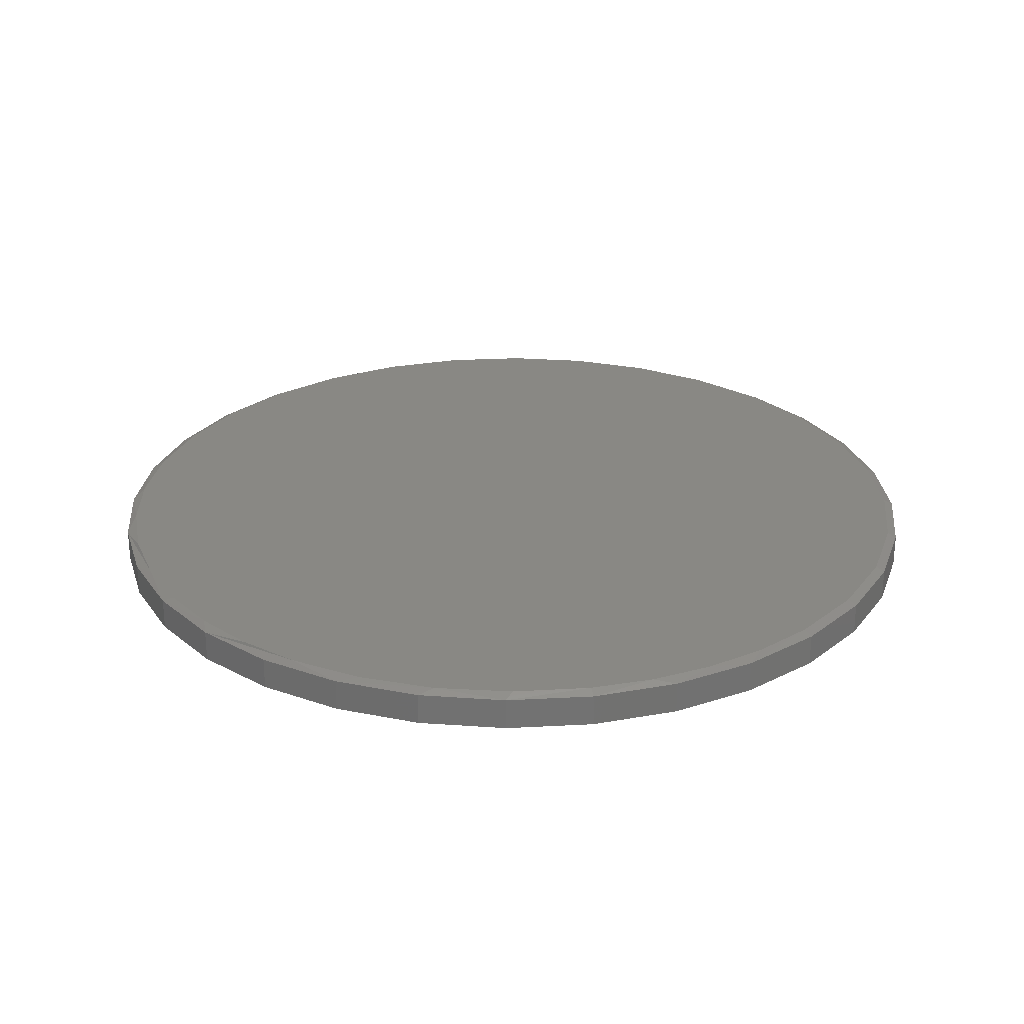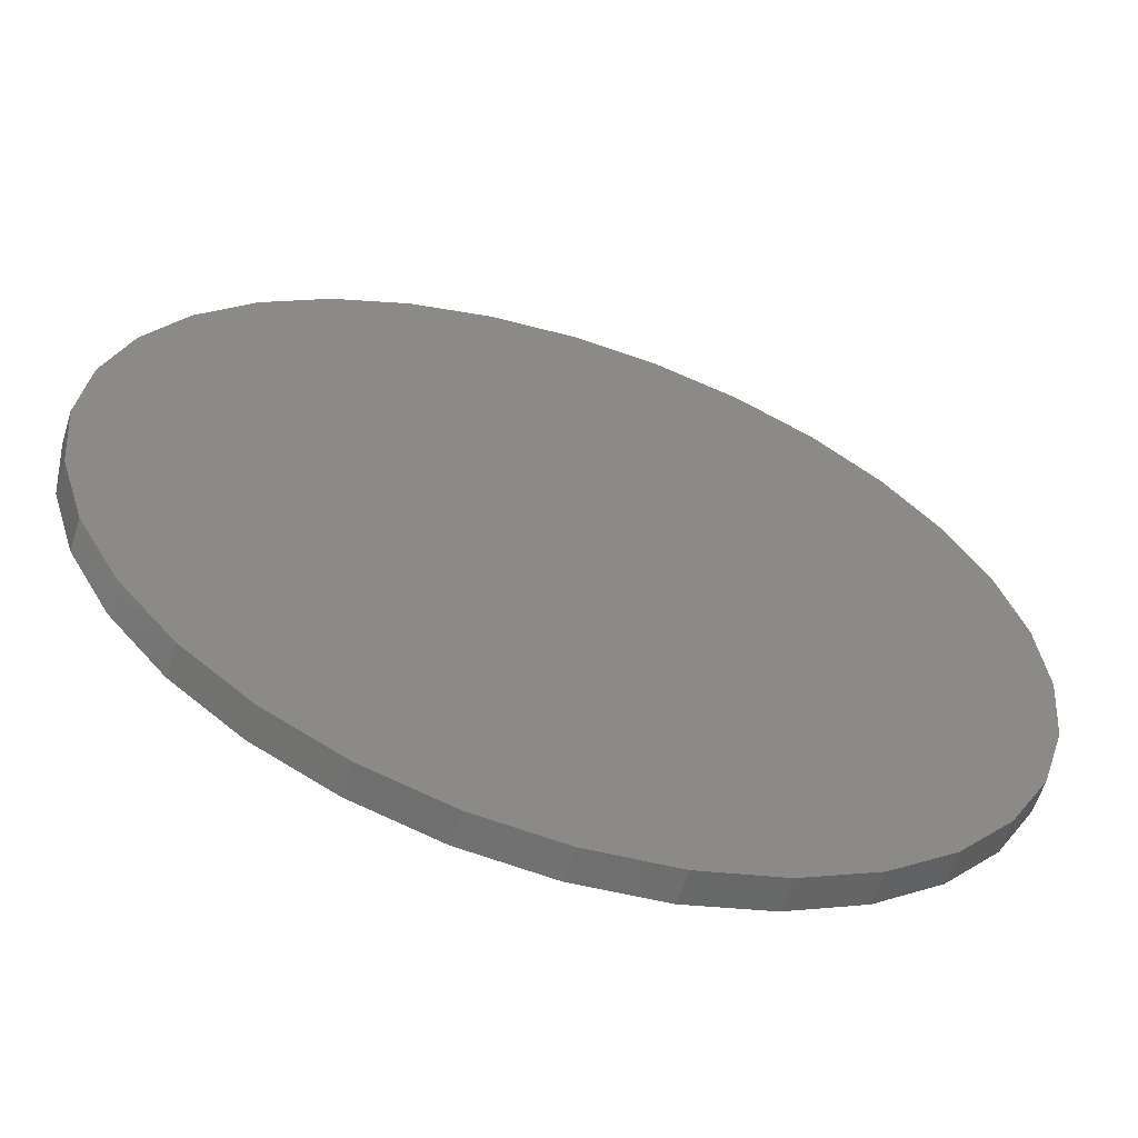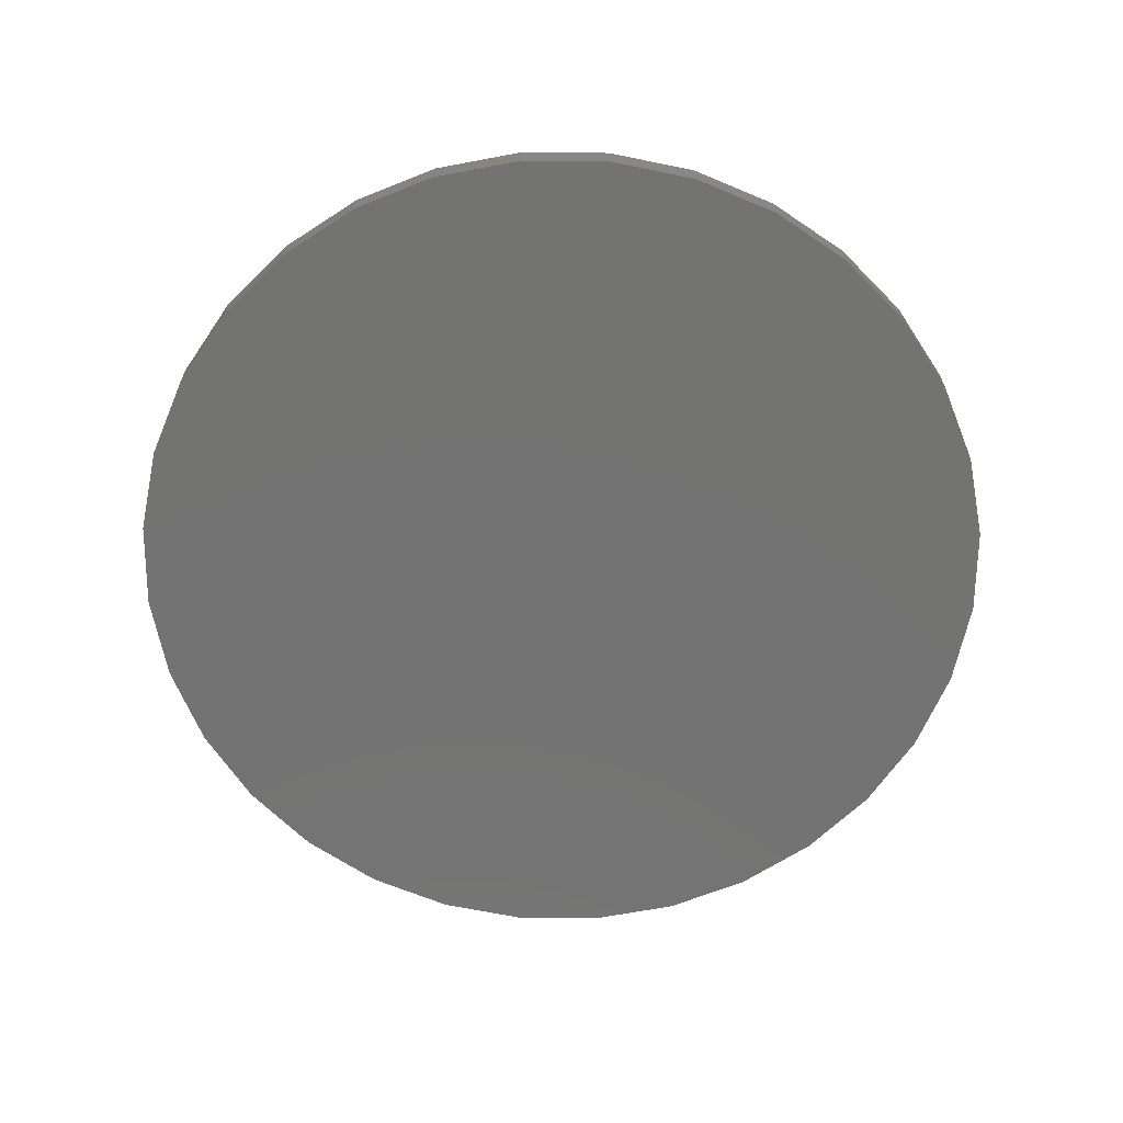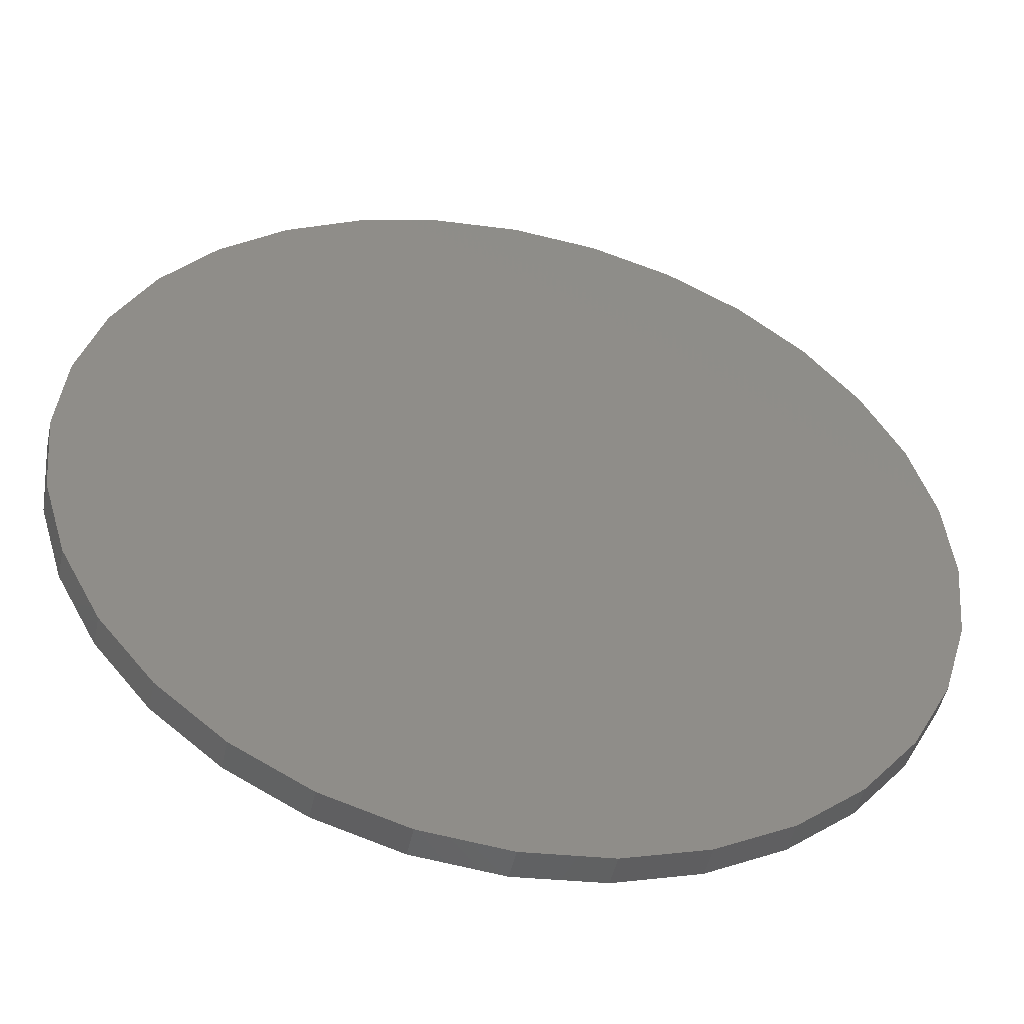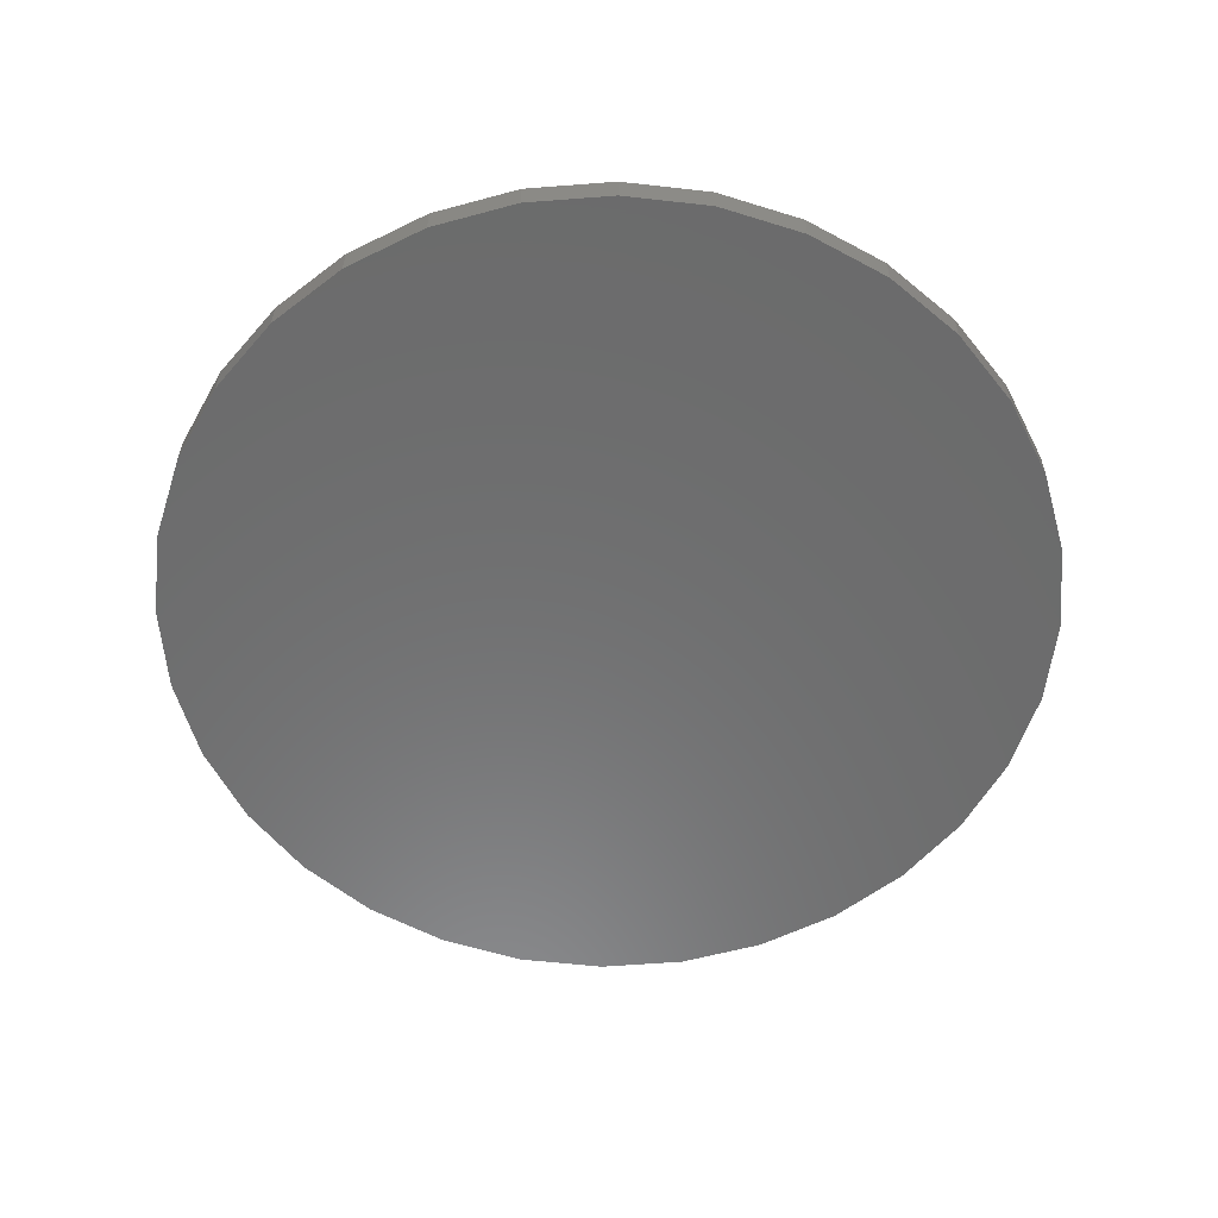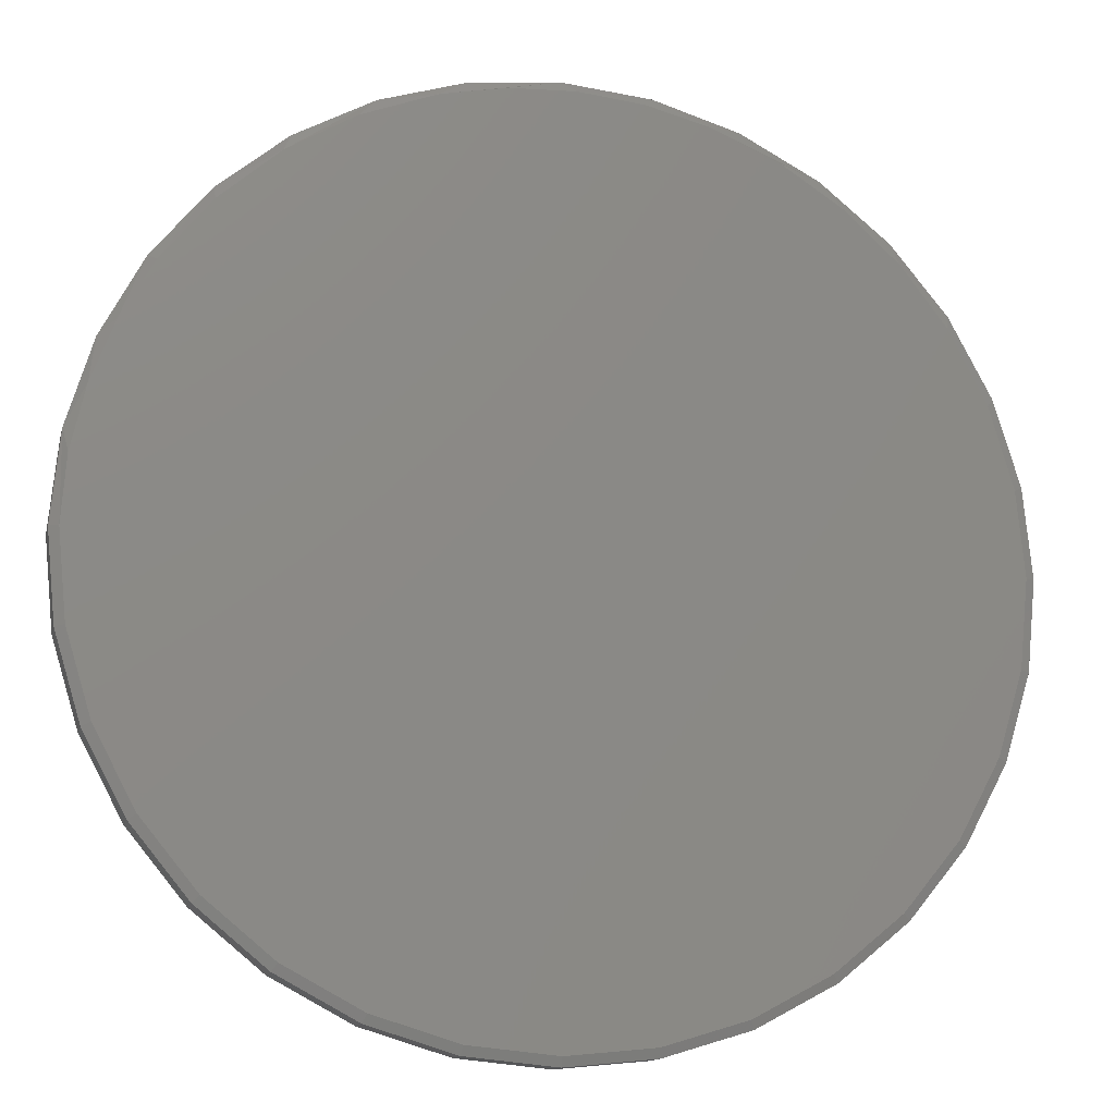
<metadata>
{"format":"stl","ext":"stl","renderer":"f3d","projection":"perspective","resolution":1024,"background":"white","views":[{"elev":26.3,"azim":45.8,"up":"+Y"},{"elev":-60.8,"azim":-17.6,"up":"+Z"},{"elev":-65.1,"azim":16.4,"up":"+Y"},{"elev":-48.6,"azim":-12.2,"up":"+Z"},{"elev":-57.8,"azim":-147.3,"up":"+Y"},{"elev":-13.5,"azim":166.7,"up":"+Z"}]}
</metadata>
<code>
# stl→obj: 99 verts, 194 faces
v -0.1254 0.0625 0.7302
v -0.01577 0.0625 0.7419
v 0.09436 0.0625 0.7372
v 0.7421 0.0625 0.1093
v -0.721 0.0625 0.1403
v 0.718 0.0625 0.2163
v -0.6813 0.0625 0.2755
v 0.6784 0.0625 0.3185
v -0.6168 0.0625 0.4008
v 0.6242 0.0625 0.4138
v -0.5411 0.0625 0.4995
v 0.5409 0.0625 0.5166
v -0.45 0.0625 0.5842
v 0.4407 0.0625 0.6031
v -0.346 0.0625 0.6525
v 0.3267 0.0625 0.6703
v -0.232 0.0625 0.7024
v 0.2026 0.0625 0.7163
v 0.007895 0.0625 -0.7423
v -0.1369 0.0625 -0.728
v 0.1527 0.0625 -0.728
v -0.2762 0.0625 -0.6858
v 0.2919 0.0625 -0.6858
v -0.4045 0.0625 -0.6172
v 0.4203 0.0625 -0.6172
v -0.517 0.0625 -0.5249
v 0.5328 0.0625 -0.5249
v -0.6093 0.0625 -0.4124
v 0.6251 0.0625 -0.4124
v -0.6779 0.0625 -0.2841
v 0.6937 0.0625 -0.2841
v -0.7201 0.0625 -0.1448
v 0.7359 0.0625 -0.1448
v -0.7344 0.0625 5.391e-08
v 0.7502 0.0625 1.472e-16
v 0.7658 0.05469 -2.784e-16
v 0.7658 1.674e-16 -9.282e-17
v 0.7512 0.05469 -0.1479
v 0.7512 1.658e-16 -0.1479
v 0.7081 0.05469 -0.29
v 0.7081 1.61e-16 -0.29
v 0.6381 0.05469 -0.4211
v 0.6381 1.532e-16 -0.4211
v 0.5438 0.05469 -0.5359
v 0.5438 1.428e-16 -0.5359
v 0.429 0.05469 -0.6302
v 0.429 1.3e-16 -0.6302
v 0.2979 0.05469 -0.7002
v 0.2979 1.155e-16 -0.7002
v 0.1558 0.05469 -0.7433
v 0.1558 9.968e-17 -0.7433
v 0.007895 0.05469 -0.7579
v 0.007895 8.327e-17 -0.7579
v -0.14 0.05469 -0.7433
v -0.14 6.685e-17 -0.7433
v -0.2821 0.05469 -0.7002
v -0.2821 5.107e-17 -0.7002
v -0.4132 0.05469 -0.6302
v -0.4132 3.652e-17 -0.6302
v -0.528 0.05469 -0.5359
v -0.528 2.377e-17 -0.5359
v -0.6223 0.05469 -0.4211
v -0.6223 1.33e-17 -0.4211
v -0.6923 0.05469 -0.29
v -0.6923 5.529e-18 -0.29
v -0.7354 0.05469 -0.1479
v -0.7354 7.403e-19 -0.1479
v -0.75 0.05469 9.281e-17
v -0.75 -8.765e-19 9.281e-17
v -0.7354 0.05469 0.1479
v -0.7354 7.403e-19 0.1479
v -0.6923 0.05469 0.29
v -0.6923 5.529e-18 0.29
v -0.6223 0.05469 0.4211
v -0.6223 1.33e-17 0.4211
v -0.528 0.05469 0.5359
v -0.528 2.377e-17 0.5359
v -0.4132 0.05469 0.6302
v -0.4132 3.652e-17 0.6302
v -0.2821 0.05469 0.7002
v -0.2821 5.107e-17 0.7002
v -0.14 0.05469 0.7433
v -0.14 6.685e-17 0.7433
v 0.007895 0.05469 0.7579
v 0.007895 8.327e-17 0.7579
v 0.1558 0.05469 0.7433
v 0.1558 9.968e-17 0.7433
v 0.2979 0.05469 0.7002
v 0.2979 1.155e-16 0.7002
v 0.429 0.05469 0.6302
v 0.429 1.3e-16 0.6302
v 0.5438 0.05469 0.5359
v 0.5438 1.428e-16 0.5359
v 0.6381 0.05469 0.4211
v 0.6381 1.532e-16 0.4211
v 0.7081 0.05469 0.29
v 0.7081 1.61e-16 0.29
v 0.7512 0.05469 0.1479
v 0.7512 1.658e-16 0.1479
f 1 2 3
f 4 5 6
f 6 5 7
f 6 7 8
f 8 7 9
f 8 9 10
f 10 9 11
f 10 11 12
f 12 11 13
f 12 13 14
f 14 13 15
f 14 15 16
f 16 15 17
f 16 17 18
f 18 17 1
f 18 1 3
f 19 20 21
f 21 20 22
f 21 22 23
f 23 22 24
f 23 24 25
f 25 24 26
f 25 26 27
f 27 26 28
f 27 28 29
f 29 28 30
f 29 30 31
f 31 30 32
f 31 32 33
f 33 32 34
f 33 34 35
f 35 34 5
f 35 5 4
f 36 37 38
f 38 37 39
f 38 39 40
f 40 39 41
f 40 41 42
f 42 41 43
f 42 43 44
f 44 43 45
f 44 45 46
f 46 45 47
f 46 47 48
f 48 47 49
f 48 49 50
f 50 49 51
f 50 51 52
f 52 51 53
f 52 53 54
f 54 53 55
f 54 55 56
f 56 55 57
f 56 57 58
f 58 57 59
f 58 59 60
f 60 59 61
f 60 61 62
f 62 61 63
f 62 63 64
f 64 63 65
f 64 65 66
f 66 65 67
f 66 67 68
f 68 67 69
f 68 69 70
f 70 69 71
f 70 71 72
f 72 71 73
f 72 73 74
f 74 73 75
f 74 75 76
f 76 75 77
f 76 77 78
f 78 77 79
f 78 79 80
f 80 79 81
f 80 81 82
f 82 81 83
f 82 83 84
f 84 83 85
f 84 85 86
f 86 85 87
f 86 87 88
f 88 87 89
f 88 89 90
f 90 89 91
f 90 91 92
f 92 91 93
f 92 93 94
f 94 93 95
f 94 95 96
f 96 95 97
f 96 97 98
f 98 97 99
f 98 99 36
f 36 99 37
f 8 94 96
f 8 96 6
f 96 98 6
f 10 94 8
f 14 88 90
f 90 92 14
f 18 84 86
f 86 88 18
f 18 88 16
f 88 14 16
f 2 82 84
f 2 84 3
f 17 78 80
f 80 82 17
f 17 82 1
f 82 2 1
f 13 76 78
f 13 78 15
f 78 17 15
f 9 72 74
f 9 74 11
f 74 76 11
f 11 76 13
f 84 18 3
f 36 35 98
f 98 35 4
f 98 4 6
f 34 68 5
f 5 68 70
f 5 70 7
f 7 70 72
f 7 72 9
f 94 10 92
f 92 10 12
f 92 12 14
f 22 56 24
f 50 19 21
f 52 20 19
f 19 50 52
f 28 62 30
f 30 62 64
f 30 64 32
f 32 64 66
f 32 66 34
f 34 66 68
f 42 29 40
f 40 29 31
f 40 31 38
f 38 31 33
f 38 33 36
f 36 33 35
f 62 28 60
f 60 28 26
f 60 26 58
f 58 26 24
f 58 24 56
f 56 22 54
f 54 22 20
f 54 20 52
f 50 21 48
f 48 21 23
f 48 23 46
f 29 42 27
f 27 42 44
f 27 44 25
f 25 44 46
f 25 46 23
f 83 87 85
f 87 83 89
f 89 83 81
f 89 81 91
f 91 81 79
f 91 79 93
f 93 79 77
f 93 77 95
f 95 77 75
f 95 75 97
f 97 75 73
f 97 73 99
f 99 73 71
f 99 71 37
f 37 71 69
f 37 69 39
f 39 69 67
f 39 67 41
f 41 67 65
f 41 65 43
f 43 65 63
f 43 63 45
f 45 63 61
f 45 61 47
f 47 61 59
f 47 59 49
f 49 59 57
f 49 57 51
f 51 57 55
f 51 55 53

</code>
